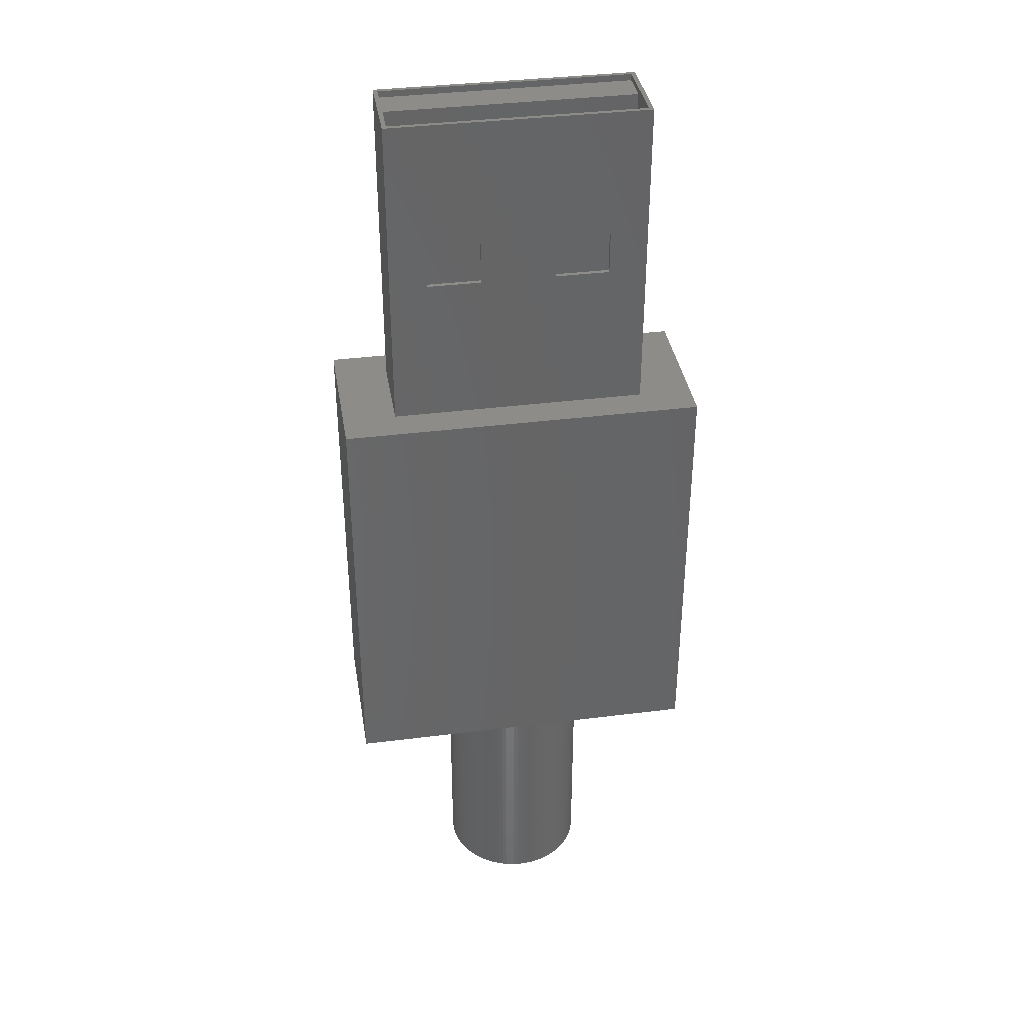
<metadata>
{"format":"stl","ext":"stl","renderer":"f3d","projection":"perspective","resolution":1024,"background":"white","views":[{"elev":37.4,"azim":170.8,"up":"+Z"}]}
</metadata>
<code>
# stl→obj: 460 verts, 924 faces
v -6 -2 31
v -6 2 46
v -6 2 31
v -6 -2 46
v 6 2 46
v 5.8 1.8 46
v 6 -2 46
v -5.8 1.8 46
v -5.8 -1.8 46
v 5.8 -1.8 46
v 6 2 31
v 6 -2 31
v 1.75 2 38
v -1.75 2 40
v 1.75 2 40
v -1.75 2 38
v 4.25 2 40
v 4.25 2 38
v -4.25 2 40
v -4.25 2 38
v -5.8 1.8 31
v 5.8 -0.3 31
v 5.8 1.8 31
v -5.8 -0.3 31
v 8.5 3.5 31
v 8.5 -3.5 31
v -8.5 3.5 31
v -8.5 -3.5 31
v -1.75 -2 38
v 1.75 -2 40
v -1.75 -2 40
v 1.75 -2 38
v -4.25 -2 40
v -4.25 -2 38
v 4.25 -2 40
v 4.25 -2 38
v -5.8 -0.3 45.7
v -5.8 -1.8 45.7
v 5.8 -0.3 45.7
v 5.8 -1.8 45.7
v -1.75 1.8 38
v 1.75 1.8 40
v -1.75 1.8 40
v 1.75 1.8 38
v -4.25 1.8 40
v -4.25 1.8 38
v 4.25 1.8 40
v 4.25 1.8 38
v 1.75 -1.8 38
v 4.25 -1.8 40
v 1.75 -1.8 40
v 4.25 -1.8 38
v -4.25 -1.8 38
v -1.75 -1.8 40
v -4.25 -1.8 40
v -1.75 -1.8 38
v 3.5 0 11
v 3.493 0.2198 0
v 3.493 0.2198 11
v 3.5 0 0
v -3.5 0 0
v -3.493 0.2198 11
v -3.493 0.2198 0
v -3.5 0 11
v 0.2198 3.493 0
v 0 3.5 11
v 0.2198 3.493 11
v 0 3.5 0
v 2.551 2.396 11
v 2.396 2.551 0
v 2.396 2.551 11
v 2.551 2.396 0
v -2.231 2.697 0
v -2.396 2.551 11
v -2.231 2.697 11
v -2.396 2.551 0
v -1.082 3.329 0
v -1.288 3.254 11
v -1.082 3.329 11
v -1.288 3.254 0
v 3.254 1.288 11
v 3.167 1.49 0
v 3.167 1.49 11
v 3.254 1.288 0
v -2.955 1.875 0
v -2.832 2.057 11
v -2.832 2.057 0
v -2.955 1.875 11
v -0.2198 3.493 0
v -0.4387 3.472 11
v -0.2198 3.493 11
v -0.4387 3.472 0
v 3.067 -1.686 11
v 3.167 -1.49 0
v 3.167 -1.49 11
v 3.067 -1.686 0
v 0.6558 -3.438 0
v 0.8704 -3.39 11
v 0.6558 -3.438 11
v 0.8704 -3.39 0
v 2.396 -2.551 11
v 2.551 -2.396 0
v 2.551 -2.396 11
v 2.396 -2.551 0
v 3.329 -1.082 11
v 3.39 -0.8704 0
v 3.39 -0.8704 11
v 3.329 -1.082 0
v -1.288 -3.254 0
v -1.082 -3.329 11
v -1.288 -3.254 11
v -1.082 -3.329 0
v -2.551 -2.396 0
v -2.697 -2.231 11
v -2.697 -2.231 0
v -2.551 -2.396 11
v -2.832 -2.057 0
v -2.955 -1.875 11
v -2.955 -1.875 0
v -2.832 -2.057 11
v 2.5 0 0
v 3.493 -0.2198 0
v 2.495 -0.157 0
v 3.472 -0.4387 0
v 2.48 -0.3133 0
v 3.438 -0.6558 0
v 2.495 0.157 0
v 2.456 -0.4685 0
v 3.472 0.4387 0
v 2.421 -0.6217 0
v 2.48 0.3133 0
v 2.378 -0.7725 0
v 3.254 -1.288 0
v 3.438 0.6558 0
v 2.324 -0.9203 0
v 2.456 0.4685 0
v 2.262 -1.064 0
v 3.39 0.8704 0
v 2.191 -1.204 0
v 2.955 -1.875 0
v 2.421 0.6217 0
v 2.111 -1.34 0
v 2.832 -2.057 0
v 3.329 1.082 0
v 2.023 -1.469 0
v 2.697 -2.231 0
v 2.378 0.7725 0
v 1.926 -1.594 0
v 2.324 0.9203 0
v 1.822 -1.711 0
v 1.711 -1.822 0
v 2.231 -2.697 0
v 1.594 -1.926 0
v 2.057 -2.832 0
v 1.469 -2.023 0
v 1.875 -2.955 0
v 1.34 -2.111 0
v 1.686 -3.067 0
v 1.204 -2.191 0
v 1.49 -3.167 0
v 1.064 -2.262 0
v 1.288 -3.254 0
v 0.9203 -2.324 0
v 1.082 -3.329 0
v 0.7725 -2.378 0
v 0.6217 -2.421 0
v 0.4685 -2.456 0
v 0.4387 -3.472 0
v 0.3133 -2.48 0
v 0.2198 -3.493 0
v 0.157 -2.495 0
v 0 -3.5 0
v 0 -2.5 0
v -0.157 -2.495 0
v -0.2198 -3.493 0
v -0.3133 -2.48 0
v -0.4387 -3.472 0
v -0.4685 -2.456 0
v -0.6558 -3.438 0
v -0.6217 -2.421 0
v -0.8704 -3.39 0
v -0.7725 -2.378 0
v -0.9203 -2.324 0
v -1.064 -2.262 0
v -1.49 -3.167 0
v -1.204 -2.191 0
v -1.686 -3.067 0
v -1.34 -2.111 0
v -1.875 -2.955 0
v -1.469 -2.023 0
v -2.057 -2.832 0
v -1.594 -1.926 0
v -2.231 -2.697 0
v -1.711 -1.822 0
v -2.396 -2.551 0
v -1.822 -1.711 0
v -1.926 -1.594 0
v -2.023 -1.469 0
v -2.111 -1.34 0
v -2.191 -1.204 0
v -3.067 -1.686 0
v -2.262 -1.064 0
v -3.167 -1.49 0
v -3.254 -1.288 0
v -2.324 -0.9203 0
v 2.262 1.064 0
v 3.067 1.686 0
v 2.191 1.204 0
v 2.955 1.875 0
v 2.111 1.34 0
v 2.832 2.057 0
v 2.023 1.469 0
v 2.697 2.231 0
v 1.926 1.594 0
v 1.822 1.711 0
v 1.711 1.822 0
v 2.231 2.697 0
v 1.594 1.926 0
v 2.057 2.832 0
v 1.469 2.023 0
v 1.875 2.955 0
v 1.34 2.111 0
v 1.686 3.067 0
v 1.204 2.191 0
v 1.49 3.167 0
v 1.064 2.262 0
v 1.288 3.254 0
v 0.9203 2.324 0
v 1.082 3.329 0
v 0.7725 2.378 0
v 0.8704 3.39 0
v 0.6217 2.421 0
v 0.6558 3.438 0
v 0.4685 2.456 0
v 0.4387 3.472 0
v 0.3133 2.48 0
v 0.157 2.495 0
v 0 2.5 0
v -0.157 2.495 0
v -0.3133 2.48 0
v -0.4685 2.456 0
v -0.6558 3.438 0
v -0.6217 2.421 0
v -0.8704 3.39 0
v -0.7725 2.378 0
v -0.9203 2.324 0
v -1.064 2.262 0
v -1.49 3.167 0
v -1.204 2.191 0
v -1.686 3.067 0
v -1.34 2.111 0
v -1.875 2.955 0
v -1.469 2.023 0
v -2.057 2.832 0
v -1.594 1.926 0
v -1.711 1.822 0
v -1.822 1.711 0
v -2.551 2.396 0
v -1.926 1.594 0
v -2.697 2.231 0
v -2.023 1.469 0
v -2.111 1.34 0
v -2.191 1.204 0
v -3.067 1.686 0
v -2.262 1.064 0
v -3.167 1.49 0
v -2.324 0.9203 0
v -3.254 1.288 0
v -2.378 0.7725 0
v -3.329 1.082 0
v -2.421 0.6217 0
v -3.39 0.8704 0
v -2.456 0.4685 0
v -3.438 0.6558 0
v -2.48 0.3133 0
v -3.472 0.4387 0
v -2.495 0.157 0
v -2.5 0 0
v -2.378 -0.7725 0
v -3.329 -1.082 0
v -2.421 -0.6217 0
v -3.39 -0.8704 0
v -2.456 -0.4685 0
v -3.438 -0.6558 0
v -2.48 -0.3133 0
v -3.472 -0.4387 0
v -2.495 -0.157 0
v -3.493 -0.2198 0
v 3.438 0.6558 11
v 3.39 0.8704 11
v 3.329 1.082 11
v 2.697 2.231 11
v 3.067 1.686 11
v 0.6558 3.438 11
v 0.8704 3.39 11
v 1.082 3.329 11
v 1.288 3.254 11
v 1.875 2.955 11
v 2.057 2.832 11
v -3.39 0.8704 11
v -3.438 0.6558 11
v -3.254 1.288 11
v -3.329 1.082 11
v -3.493 -0.2198 11
v -8.5 -3.5 11
v -3.472 -0.4387 11
v -3.438 -0.6558 11
v -3.39 -0.8704 11
v -3.329 -1.082 11
v -3.254 -1.288 11
v -3.167 -1.49 11
v -3.067 -1.686 11
v -2.396 -2.551 11
v -2.231 -2.697 11
v -2.057 -2.832 11
v -1.875 -2.955 11
v -1.686 -3.067 11
v -1.49 -3.167 11
v -0.8704 -3.39 11
v -0.6558 -3.438 11
v -0.4387 -3.472 11
v -0.2198 -3.493 11
v 0 -3.5 11
v -8.5 3.5 11
v -3.472 0.4387 11
v -3.167 1.49 11
v -3.067 1.686 11
v -2.697 2.231 11
v -2.551 2.396 11
v -0.6558 3.438 11
v -0.8704 3.39 11
v -1.49 3.167 11
v -1.686 3.067 11
v -1.875 2.955 11
v -2.057 2.832 11
v 8.5 -3.5 11
v 8.5 3.5 11
v 3.493 -0.2198 11
v 3.472 -0.4387 11
v 3.438 -0.6558 11
v 3.254 -1.288 11
v 2.955 -1.875 11
v 2.832 -2.057 11
v 2.697 -2.231 11
v 2.231 -2.697 11
v 2.057 -2.832 11
v 1.875 -2.955 11
v 1.686 -3.067 11
v 1.49 -3.167 11
v 1.288 -3.254 11
v 1.082 -3.329 11
v 0.4387 -3.472 11
v 0.2198 -3.493 11
v 3.472 0.4387 11
v 2.955 1.875 11
v 2.832 2.057 11
v 2.231 2.697 11
v 1.686 3.067 11
v 1.49 3.167 11
v 0.4387 3.472 11
v 2.495 -0.157 11
v 2.495 0.157 11
v 2.5 0 11
v 2.48 -0.3133 11
v 2.48 0.3133 11
v 2.456 -0.4685 11
v 2.456 0.4685 11
v 2.421 -0.6217 11
v 2.421 0.6217 11
v 2.378 -0.7725 11
v 2.378 0.7725 11
v 2.324 -0.9203 11
v 2.324 0.9203 11
v 2.262 -1.064 11
v 2.262 1.064 11
v 2.191 -1.204 11
v 2.191 1.204 11
v 2.111 -1.34 11
v 2.111 1.34 11
v 2.023 -1.469 11
v 2.023 1.469 11
v 1.926 -1.594 11
v 1.926 1.594 11
v 1.822 -1.711 11
v 1.822 1.711 11
v 1.711 -1.822 11
v 1.711 1.822 11
v 1.594 -1.926 11
v 1.594 1.926 11
v 1.469 -2.023 11
v 1.469 2.023 11
v 1.34 -2.111 11
v 1.34 2.111 11
v 1.204 -2.191 11
v 1.204 2.191 11
v 1.064 -2.262 11
v 1.064 2.262 11
v 0.9203 -2.324 11
v 0.9203 2.324 11
v 0.7725 -2.378 11
v 0.7725 2.378 11
v 0.6217 -2.421 11
v 0.6217 2.421 11
v 0.4685 -2.456 11
v 0.4685 2.456 11
v 0.3133 -2.48 11
v 0.3133 2.48 11
v 0.157 -2.495 11
v 0.157 2.495 11
v 0 -2.5 11
v 0 2.5 11
v -0.157 -2.495 11
v -0.157 2.495 11
v -0.3133 -2.48 11
v -0.3133 2.48 11
v -0.4685 -2.456 11
v -0.4685 2.456 11
v -0.6217 -2.421 11
v -0.6217 2.421 11
v -0.7725 -2.378 11
v -0.7725 2.378 11
v -0.9203 -2.324 11
v -0.9203 2.324 11
v -1.064 -2.262 11
v -1.064 2.262 11
v -1.204 -2.191 11
v -1.204 2.191 11
v -1.34 -2.111 11
v -1.34 2.111 11
v -1.469 -2.023 11
v -1.469 2.023 11
v -1.594 -1.926 11
v -1.594 1.926 11
v -1.711 -1.822 11
v -1.711 1.822 11
v -1.822 -1.711 11
v -1.822 1.711 11
v -1.926 -1.594 11
v -1.926 1.594 11
v -2.023 -1.469 11
v -2.023 1.469 11
v -2.111 -1.34 11
v -2.111 1.34 11
v -2.191 -1.204 11
v -2.191 1.204 11
v -2.262 -1.064 11
v -2.262 1.064 11
v -2.324 -0.9203 11
v -2.324 0.9203 11
v -2.378 -0.7725 11
v -2.378 0.7725 11
v -2.421 -0.6217 11
v -2.421 0.6217 11
v -2.456 -0.4685 11
v -2.456 0.4685 11
v -2.48 -0.3133 11
v -2.48 0.3133 11
v -2.495 -0.157 11
v -2.495 0.157 11
v -2.5 0 11
f 1 2 3
f 2 1 4
f 5 6 7
f 5 8 6
f 8 2 9
f 2 8 5
f 10 7 6
f 9 7 10
f 9 4 7
f 4 9 2
f 7 11 5
f 11 7 12
f 13 14 15
f 14 13 16
f 15 5 17
f 5 18 17
f 11 13 18
f 13 11 16
f 3 16 11
f 11 18 5
f 5 15 2
f 14 2 15
f 19 2 14
f 20 2 19
f 20 3 2
f 16 3 20
f 21 22 23
f 22 21 24
f 25 11 26
f 25 3 11
f 3 27 1
f 27 3 25
f 12 26 11
f 1 26 12
f 1 28 26
f 28 1 27
f 29 30 31
f 30 29 32
f 31 4 33
f 4 34 33
f 1 29 34
f 29 1 32
f 12 32 1
f 1 34 4
f 4 31 7
f 30 7 31
f 35 7 30
f 36 7 35
f 36 12 7
f 32 12 36
f 8 37 21
f 9 37 8
f 37 9 38
f 21 37 24
f 39 23 22
f 23 39 6
f 10 39 40
f 39 10 6
f 41 42 43
f 42 41 44
f 43 8 45
f 8 46 45
f 21 41 46
f 41 21 44
f 23 44 21
f 21 46 8
f 8 43 6
f 42 6 43
f 47 6 42
f 48 6 47
f 48 23 6
f 44 23 48
f 40 9 10
f 9 40 38
f 49 50 51
f 50 49 52
f 53 54 55
f 54 53 56
f 42 13 15
f 13 42 44
f 30 49 51
f 49 30 32
f 42 17 47
f 17 42 15
f 30 50 35
f 50 30 51
f 48 17 18
f 17 48 47
f 36 50 52
f 50 36 35
f 13 48 18
f 48 13 44
f 49 36 52
f 36 49 32
f 45 20 19
f 20 45 46
f 33 53 55
f 53 33 34
f 45 14 43
f 14 45 19
f 33 54 31
f 54 33 55
f 41 14 16
f 14 41 43
f 29 54 56
f 54 29 31
f 20 41 16
f 41 20 46
f 53 29 56
f 29 53 34
f 37 40 39
f 40 37 38
f 22 37 39
f 37 22 24
f 57 58 59
f 58 57 60
f 61 62 63
f 62 61 64
f 65 66 67
f 66 65 68
f 69 70 71
f 70 69 72
f 73 74 75
f 74 73 76
f 77 78 79
f 78 77 80
f 81 82 83
f 82 81 84
f 85 86 87
f 86 85 88
f 89 90 91
f 90 89 92
f 93 94 95
f 94 93 96
f 97 98 99
f 98 97 100
f 101 102 103
f 102 101 104
f 105 106 107
f 106 105 108
f 109 110 111
f 110 109 112
f 113 114 115
f 114 113 116
f 117 118 119
f 118 117 120
f 121 60 122
f 123 122 124
f 60 121 58
f 125 124 126
f 127 58 121
f 128 126 106
f 58 127 129
f 130 106 108
f 131 129 127
f 132 108 133
f 129 131 134
f 135 133 94
f 136 134 131
f 137 94 96
f 134 136 138
f 139 96 140
f 141 138 136
f 142 140 143
f 138 141 144
f 145 143 146
f 147 144 141
f 148 146 102
f 144 147 84
f 149 84 147
f 122 123 121
f 124 125 123
f 126 128 125
f 106 130 128
f 150 102 104
f 108 132 130
f 133 135 132
f 94 137 135
f 151 104 152
f 96 139 137
f 140 142 139
f 153 152 154
f 143 145 142
f 146 148 145
f 155 154 156
f 102 150 148
f 104 151 150
f 157 156 158
f 152 153 151
f 159 158 160
f 154 155 153
f 156 157 155
f 161 160 162
f 158 159 157
f 163 162 164
f 160 161 159
f 162 163 161
f 165 164 100
f 164 165 163
f 166 100 97
f 100 166 165
f 97 167 166
f 168 167 97
f 168 169 167
f 170 169 168
f 170 171 169
f 172 171 170
f 172 173 171
f 172 174 173
f 175 174 172
f 175 176 174
f 177 176 175
f 177 178 176
f 179 178 177
f 178 179 180
f 181 180 179
f 180 181 182
f 112 182 181
f 182 112 183
f 109 183 112
f 183 109 184
f 185 184 109
f 184 185 186
f 187 186 185
f 186 187 188
f 189 188 187
f 188 189 190
f 191 190 189
f 190 191 192
f 193 192 191
f 192 193 194
f 195 194 193
f 194 195 196
f 113 196 195
f 196 113 197
f 115 197 113
f 197 115 198
f 117 198 115
f 198 117 199
f 119 199 117
f 199 119 200
f 201 200 119
f 200 201 202
f 203 202 201
f 204 205 203
f 202 203 205
f 84 149 82
f 206 82 149
f 82 206 207
f 208 207 206
f 207 208 209
f 210 209 208
f 209 210 211
f 212 211 210
f 211 212 213
f 214 213 212
f 213 214 72
f 215 72 214
f 72 215 70
f 216 70 215
f 70 216 217
f 218 217 216
f 217 218 219
f 220 219 218
f 219 220 221
f 222 221 220
f 221 222 223
f 224 223 222
f 223 224 225
f 226 225 224
f 225 226 227
f 228 227 226
f 227 228 229
f 230 229 228
f 229 230 231
f 232 231 230
f 231 232 233
f 234 233 232
f 234 235 233
f 236 235 234
f 236 65 235
f 237 65 236
f 238 65 237
f 238 68 65
f 239 68 238
f 239 89 68
f 240 89 239
f 240 92 89
f 241 92 240
f 242 241 243
f 241 242 92
f 244 243 245
f 243 244 242
f 77 245 246
f 80 246 247
f 245 77 244
f 248 247 249
f 246 80 77
f 250 249 251
f 252 251 253
f 247 248 80
f 254 253 255
f 249 250 248
f 73 255 256
f 76 256 257
f 251 252 250
f 258 257 259
f 260 259 261
f 253 254 252
f 87 261 262
f 85 262 263
f 255 73 254
f 264 263 265
f 266 265 267
f 268 267 269
f 256 76 73
f 270 269 271
f 272 271 273
f 274 273 275
f 276 275 277
f 257 258 76
f 63 277 278
f 205 204 279
f 280 279 204
f 259 260 258
f 279 280 281
f 261 87 260
f 282 281 280
f 262 85 87
f 281 282 283
f 263 264 85
f 284 283 282
f 265 266 264
f 283 284 285
f 267 268 266
f 286 285 284
f 269 270 268
f 285 286 287
f 271 272 270
f 288 287 286
f 273 274 272
f 287 288 278
f 275 276 274
f 61 278 288
f 277 63 276
f 278 61 63
f 289 138 290
f 138 289 134
f 290 144 291
f 144 290 138
f 292 72 69
f 72 292 213
f 83 207 293
f 207 83 82
f 231 294 295
f 294 231 233
f 227 296 297
f 296 227 229
f 219 298 299
f 298 219 221
f 274 300 272
f 300 274 301
f 270 302 268
f 302 270 303
f 304 305 64
f 306 305 304
f 307 305 306
f 308 305 307
f 309 305 308
f 310 305 309
f 311 305 310
f 312 305 311
f 118 305 312
f 120 305 118
f 114 305 120
f 116 305 114
f 313 305 116
f 314 305 313
f 315 305 314
f 316 305 315
f 317 305 316
f 318 305 317
f 111 305 318
f 110 305 111
f 319 305 110
f 320 305 319
f 321 305 320
f 322 305 321
f 305 322 323
f 324 64 305
f 64 324 62
f 62 324 325
f 325 324 301
f 301 324 300
f 300 324 303
f 303 324 302
f 302 324 326
f 326 324 327
f 327 324 88
f 88 324 86
f 86 324 328
f 328 324 329
f 91 324 66
f 90 324 91
f 330 324 90
f 331 324 330
f 79 324 331
f 78 324 79
f 332 324 78
f 333 324 332
f 334 324 333
f 335 324 334
f 75 324 335
f 74 324 75
f 329 324 74
f 336 57 337
f 336 338 57
f 336 339 338
f 336 340 339
f 336 107 340
f 336 105 107
f 336 341 105
f 336 95 341
f 336 93 95
f 336 342 93
f 336 343 342
f 336 344 343
f 336 103 344
f 336 101 103
f 336 345 101
f 336 346 345
f 336 347 346
f 336 348 347
f 336 349 348
f 336 350 349
f 336 351 350
f 336 98 351
f 336 99 98
f 336 352 99
f 336 353 352
f 353 336 323
f 59 337 57
f 354 337 59
f 289 337 354
f 290 337 289
f 291 337 290
f 81 337 291
f 83 337 81
f 293 337 83
f 355 337 293
f 356 337 355
f 292 337 356
f 69 337 292
f 71 337 69
f 357 337 71
f 299 337 357
f 298 337 299
f 358 337 298
f 359 337 358
f 297 337 359
f 296 337 297
f 295 337 296
f 294 337 295
f 360 337 294
f 67 337 360
f 337 67 66
f 361 362 363
f 364 362 361
f 364 365 362
f 366 365 364
f 366 367 365
f 368 367 366
f 368 369 367
f 370 369 368
f 370 371 369
f 372 371 370
f 372 373 371
f 374 373 372
f 374 375 373
f 376 375 374
f 376 377 375
f 378 377 376
f 378 379 377
f 380 379 378
f 380 381 379
f 382 381 380
f 382 383 381
f 384 383 382
f 384 385 383
f 386 385 384
f 386 387 385
f 388 387 386
f 388 389 387
f 390 389 388
f 390 391 389
f 392 391 390
f 392 393 391
f 394 393 392
f 394 395 393
f 396 395 394
f 396 397 395
f 398 397 396
f 398 399 397
f 400 399 398
f 400 401 399
f 402 401 400
f 402 403 401
f 404 403 402
f 404 405 403
f 406 405 404
f 406 407 405
f 408 407 406
f 408 409 407
f 410 409 408
f 410 411 409
f 412 411 410
f 412 413 411
f 414 413 412
f 414 415 413
f 416 415 414
f 416 417 415
f 418 417 416
f 418 419 417
f 420 419 418
f 420 421 419
f 422 421 420
f 422 423 421
f 424 423 422
f 424 425 423
f 426 425 424
f 426 427 425
f 428 427 426
f 428 429 427
f 430 429 428
f 430 431 429
f 432 431 430
f 432 433 431
f 434 433 432
f 434 435 433
f 436 435 434
f 436 437 435
f 438 437 436
f 438 439 437
f 440 439 438
f 440 441 439
f 442 441 440
f 442 443 441
f 444 443 442
f 444 445 443
f 446 445 444
f 446 447 445
f 448 447 446
f 448 449 447
f 450 449 448
f 450 451 449
f 452 451 450
f 452 453 451
f 454 453 452
f 454 455 453
f 456 455 454
f 456 457 455
f 458 457 456
f 458 459 457
f 459 458 460
f 250 334 333
f 334 250 252
f 252 335 334
f 335 252 254
f 68 91 66
f 91 68 89
f 172 353 323
f 353 172 170
f 107 126 340
f 126 107 106
f 195 116 113
f 116 195 313
f 203 310 204
f 310 203 311
f 284 306 286
f 306 284 307
f 288 64 61
f 64 288 304
f 354 134 289
f 134 354 129
f 59 129 354
f 129 59 58
f 291 84 81
f 84 291 144
f 356 213 292
f 213 356 211
f 355 211 356
f 211 355 209
f 293 209 355
f 209 293 207
f 229 295 296
f 295 229 231
f 233 360 294
f 360 233 235
f 235 67 360
f 67 235 65
f 225 297 359
f 297 225 227
f 221 358 298
f 358 221 223
f 217 299 357
f 299 217 219
f 70 357 71
f 357 70 217
f 264 88 85
f 88 264 327
f 268 326 266
f 326 268 302
f 266 327 264
f 327 266 326
f 272 303 270
f 303 272 300
f 276 301 274
f 301 276 325
f 63 325 276
f 325 63 62
f 80 332 78
f 332 80 248
f 248 333 332
f 333 248 250
f 242 331 330
f 331 242 244
f 244 79 331
f 79 244 77
f 92 330 90
f 330 92 242
f 338 60 57
f 60 338 122
f 170 352 353
f 352 170 168
f 164 350 351
f 350 164 162
f 154 345 346
f 345 154 152
f 158 347 348
f 347 158 156
f 162 349 350
f 349 162 160
f 156 346 347
f 346 156 154
f 103 146 344
f 146 103 102
f 343 140 342
f 140 343 143
f 341 108 105
f 108 341 133
f 195 314 313
f 314 195 193
f 187 318 317
f 318 187 185
f 191 316 315
f 316 191 189
f 112 319 110
f 319 112 181
f 179 321 320
f 321 179 177
f 175 323 322
f 323 175 172
f 119 312 201
f 312 119 118
f 115 120 117
f 120 115 114
f 201 311 203
f 311 201 312
f 204 309 280
f 309 204 310
f 282 307 284
f 307 282 308
f 280 308 282
f 308 280 309
f 286 304 288
f 304 286 306
f 223 359 358
f 359 223 225
f 87 328 260
f 328 87 86
f 260 329 258
f 329 260 328
f 258 74 76
f 74 258 329
f 254 75 335
f 75 254 73
f 168 99 352
f 99 168 97
f 100 351 98
f 351 100 164
f 152 101 345
f 101 152 104
f 160 348 349
f 348 160 158
f 342 96 93
f 96 342 140
f 95 133 341
f 133 95 94
f 193 315 314
f 315 193 191
f 185 111 318
f 111 185 109
f 189 317 316
f 317 189 187
f 181 320 319
f 320 181 179
f 177 322 321
f 322 177 175
f 340 124 339
f 124 340 126
f 339 122 338
f 122 339 124
f 344 143 343
f 143 344 146
f 182 422 420
f 422 182 183
f 222 391 393
f 391 222 220
f 246 421 423
f 421 246 245
f 442 200 444
f 200 442 199
f 136 369 141
f 369 136 367
f 224 393 395
f 393 224 222
f 253 429 431
f 429 253 251
f 137 372 135
f 372 137 374
f 166 404 402
f 404 166 167
f 151 384 150
f 384 151 386
f 452 283 454
f 283 452 281
f 131 367 136
f 367 131 365
f 149 375 206
f 375 149 373
f 147 373 149
f 373 147 371
f 206 377 208
f 377 206 375
f 208 379 210
f 379 208 377
f 215 387 216
f 387 215 385
f 214 385 215
f 385 214 383
f 220 389 391
f 389 220 218
f 232 401 403
f 401 232 230
f 236 405 407
f 405 236 234
f 451 267 449
f 267 451 269
f 453 269 451
f 269 453 271
f 457 273 455
f 273 457 275
f 437 256 435
f 256 437 257
f 439 257 437
f 257 439 259
f 241 415 417
f 415 241 240
f 251 427 429
f 427 251 249
f 123 363 121
f 363 123 361
f 167 406 404
f 406 167 169
f 135 370 132
f 370 135 372
f 157 394 392
f 394 157 159
f 142 376 139
f 376 142 378
f 145 378 142
f 378 145 380
f 176 416 414
f 416 176 178
f 180 420 418
f 420 180 182
f 173 412 410
f 412 173 174
f 190 432 430
f 432 190 192
f 186 428 426
f 428 186 188
f 434 196 436
f 196 434 194
f 184 426 424
f 426 184 186
f 440 199 442
f 199 440 198
f 436 197 438
f 197 436 196
f 210 381 212
f 381 210 379
f 238 409 411
f 409 238 237
f 228 397 399
f 397 228 226
f 230 399 401
f 399 230 228
f 234 403 405
f 403 234 232
f 460 277 459
f 277 460 278
f 455 271 453
f 271 455 273
f 449 265 447
f 265 449 267
f 443 261 441
f 261 443 262
f 447 263 445
f 263 447 265
f 445 262 443
f 262 445 263
f 441 259 439
f 259 441 261
f 243 417 419
f 417 243 241
f 245 419 421
f 419 245 243
f 239 411 413
f 411 239 238
f 240 413 415
f 413 240 239
f 247 423 425
f 423 247 246
f 249 425 427
f 425 249 247
f 256 433 435
f 433 256 255
f 255 431 433
f 431 255 253
f 121 362 127
f 362 121 363
f 128 364 125
f 364 128 366
f 171 410 408
f 410 171 173
f 169 408 406
f 408 169 171
f 163 400 398
f 400 163 165
f 165 402 400
f 402 165 166
f 153 390 388
f 390 153 155
f 151 388 386
f 388 151 153
f 161 398 396
f 398 161 163
f 139 374 137
f 374 139 376
f 150 382 148
f 382 150 384
f 148 380 145
f 380 148 382
f 174 414 412
f 414 174 176
f 192 434 432
f 434 192 194
f 188 430 428
f 430 188 190
f 183 424 422
f 424 183 184
f 458 278 460
f 278 458 287
f 454 285 456
f 285 454 283
f 448 279 450
f 279 448 205
f 450 281 452
f 281 450 279
f 446 205 448
f 205 446 202
f 438 198 440
f 198 438 197
f 444 202 446
f 202 444 200
f 127 365 131
f 365 127 362
f 141 371 147
f 371 141 369
f 212 383 214
f 383 212 381
f 218 387 389
f 387 218 216
f 226 395 397
f 395 226 224
f 237 407 409
f 407 237 236
f 459 275 457
f 275 459 277
f 132 368 130
f 368 132 370
f 130 366 128
f 366 130 368
f 159 396 394
f 396 159 161
f 155 392 390
f 392 155 157
f 178 418 416
f 418 178 180
f 456 287 458
f 287 456 285
f 125 361 123
f 361 125 364
f 305 27 324
f 27 305 28
f 26 337 25
f 337 26 336
f 66 25 337
f 25 66 27
f 27 66 324
f 323 28 305
f 28 323 26
f 26 323 336

</code>
